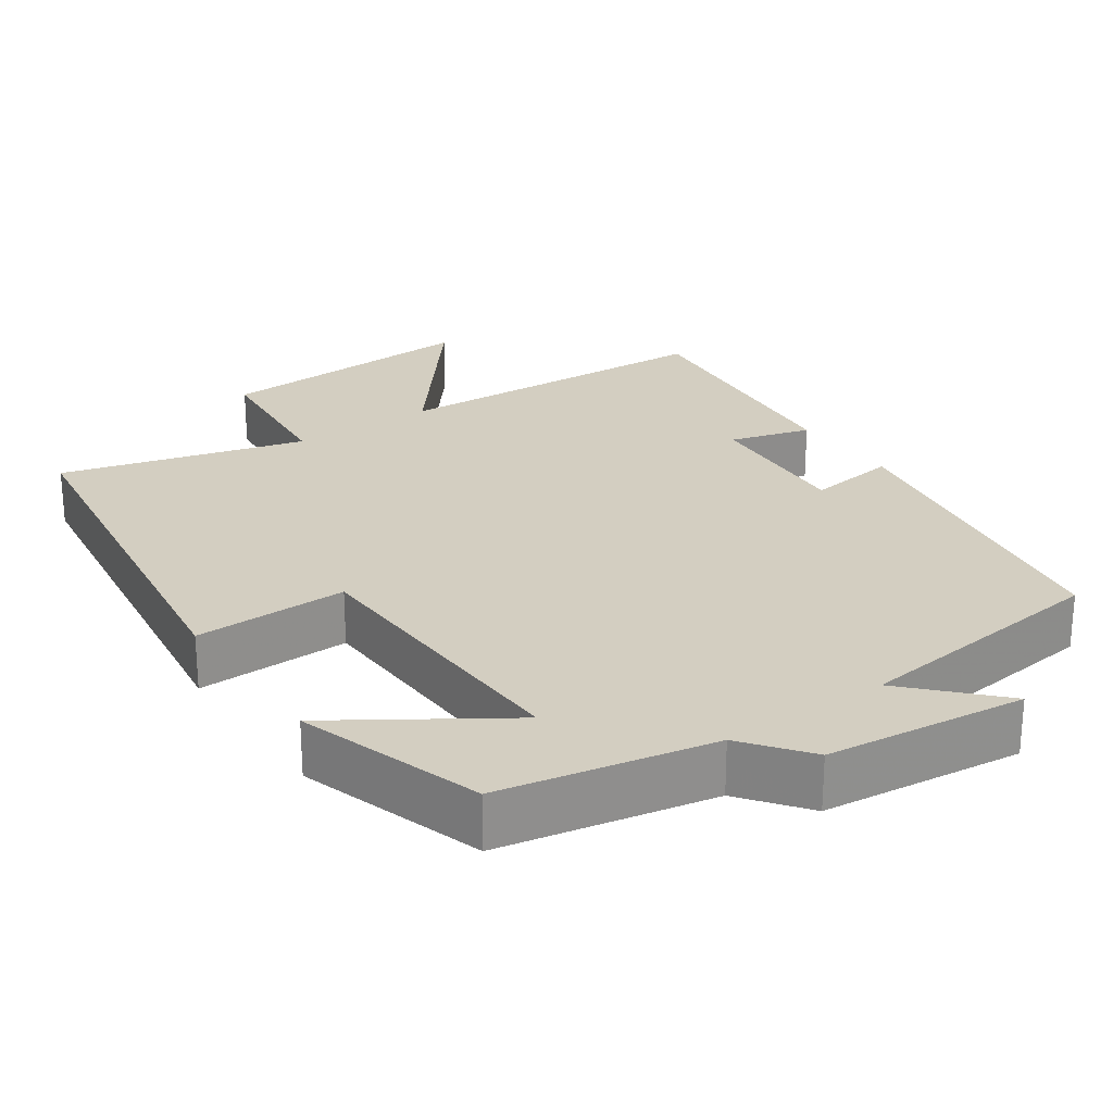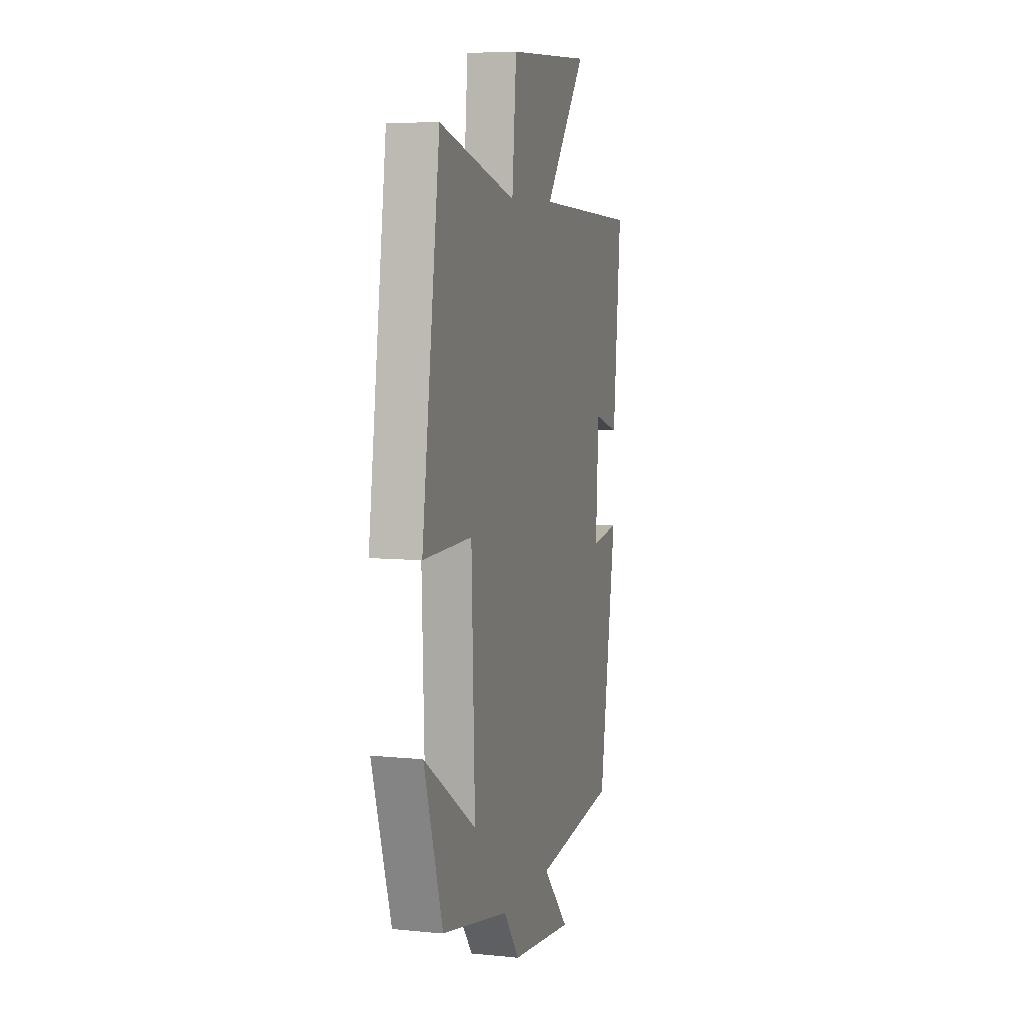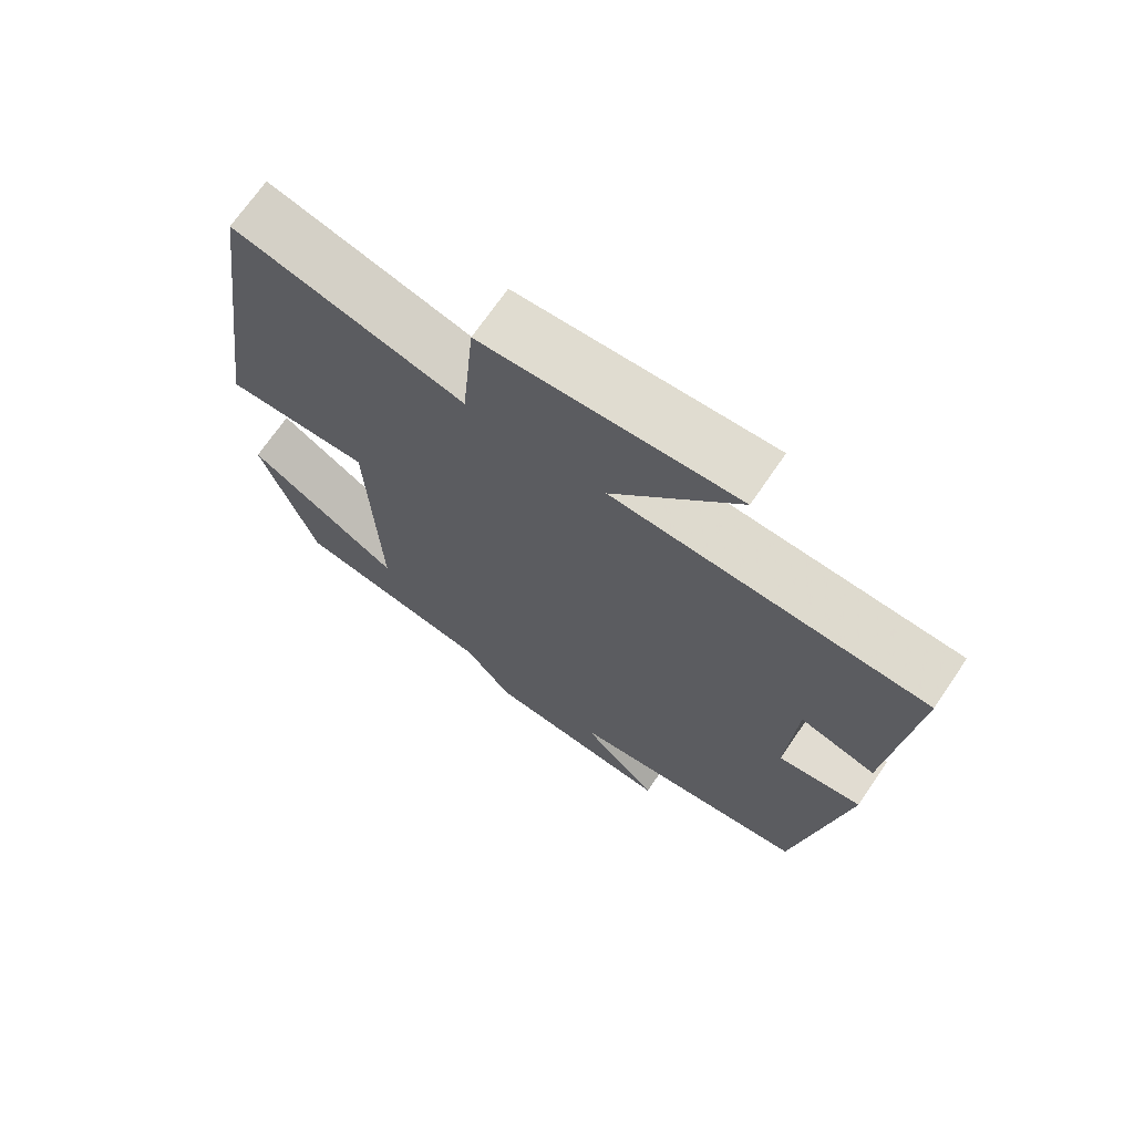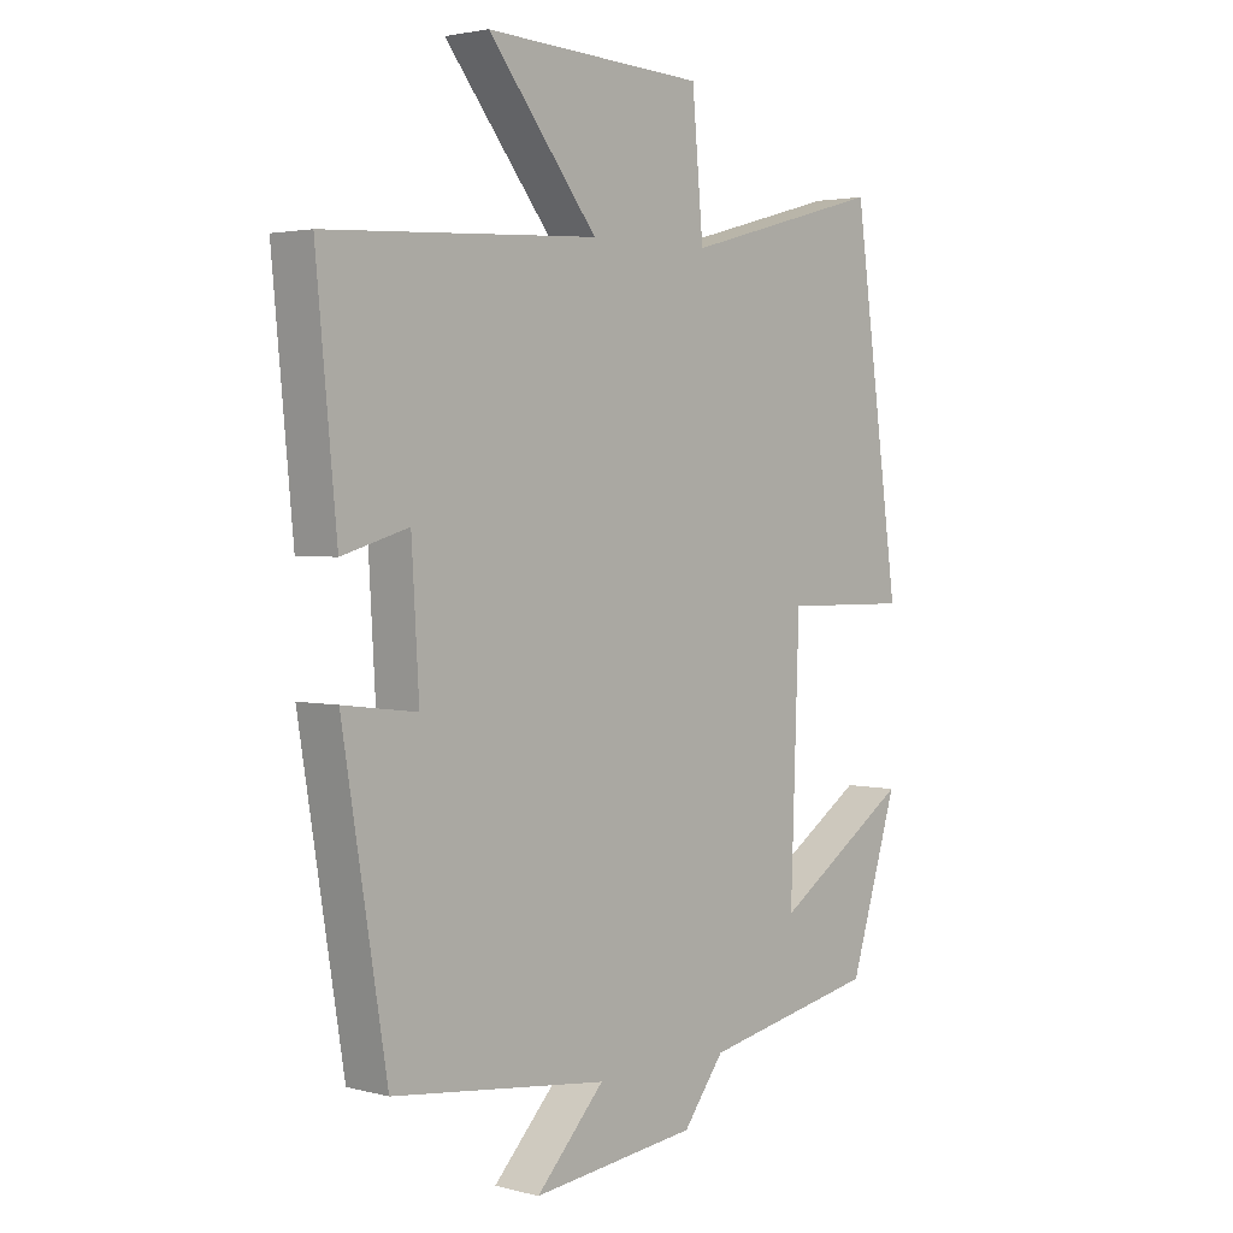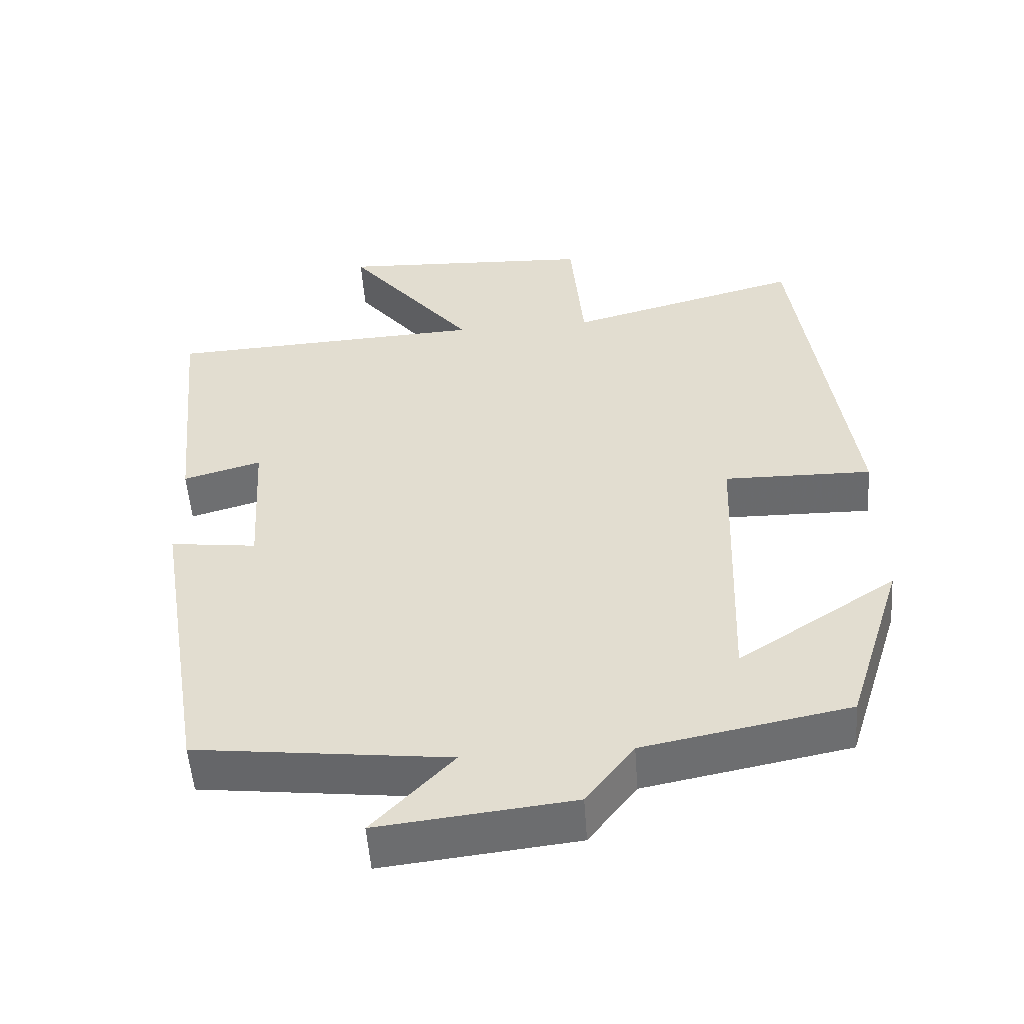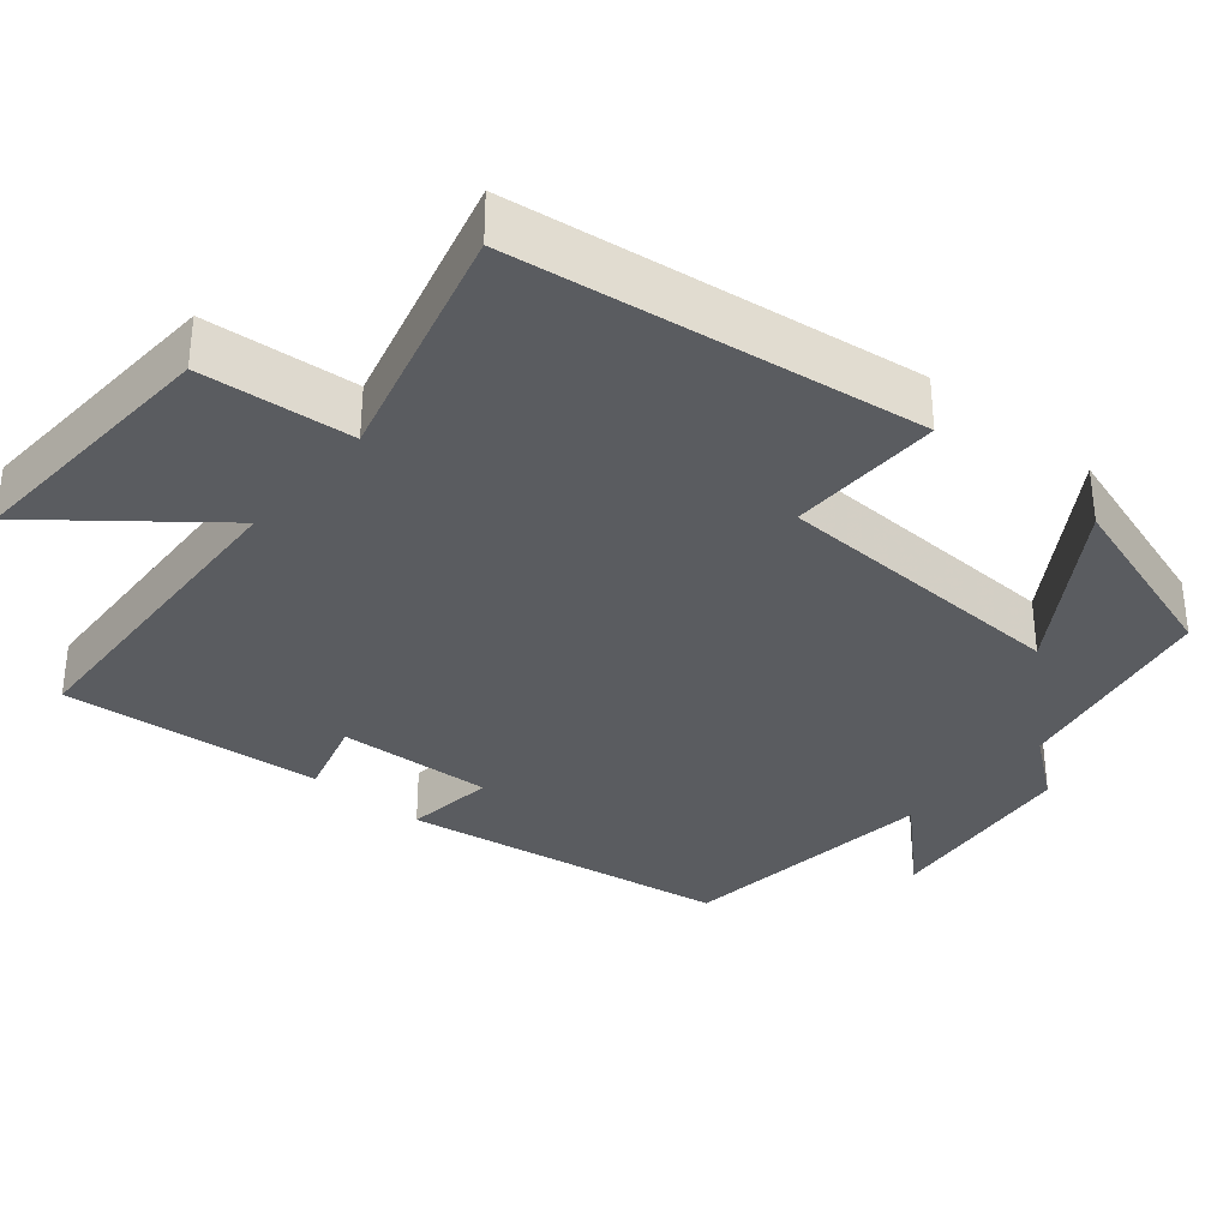
<metadata>
{"format":"obj","ext":"obj","renderer":"f3d","projection":"perspective","resolution":1024,"background":"white","views":[{"elev":25.2,"azim":145.3,"up":"+Y"},{"elev":6.8,"azim":106.2,"up":"+Z"},{"elev":70.2,"azim":-145.7,"up":"+Z"},{"elev":2.7,"azim":-48.2,"up":"+Z"},{"elev":-53.1,"azim":4.1,"up":"+Z"},{"elev":-34.0,"azim":49.8,"up":"+Y"}]}
</metadata>
<code>
v 0.422 0.07 -0.445
v 0.14 0.07 -0.5
v 0.074 0.07 -0.586
v -0.192 0.07 -0.616
v -0.082 0.07 -0.5
v -0.429 0.07 -0.459
v -0.5 0.07 -0.025
v -0.381 0.07 -0.04
v -0.393 0.07 0.164
v -0.5 0.07 0.133
v -0.533 0.07 0.478
v -0.094 0.07 0.5
v -0.27 0.07 0.719
v 0.084 0.07 0.701
v 0.102 0.07 0.5
v 0.425 0.07 0.588
v 0.5 0.07 0.052
v 0.296 0.07 0.055
v 0.282 0.07 -0.341
v 0.5 0.07 -0.198
v 0.422 0 -0.445
v 0.14 0 -0.5
v 0.074 0 -0.586
v -0.192 0 -0.616
v -0.082 0 -0.5
v -0.429 0 -0.459
v -0.5 0 -0.025
v -0.381 0 -0.04
v -0.393 0 0.164
v -0.5 0 0.133
v -0.533 0 0.478
v -0.094 0 0.5
v -0.27 0 0.719
v 0.084 0 0.701
v 0.102 0 0.5
v 0.425 0 0.588
v 0.5 0 0.052
v 0.296 0 0.055
v 0.282 0 -0.341
v 0.5 0 -0.198
f 19 20 1 2
f 18 19 2
f 15 16 17 18
f 15 18 2 3
f 12 13 14 15
f 11 12 15
f 10 11 15
f 9 10 15
f 8 9 15 3
f 5 6 7 8
f 5 8 3
f 3 4 5
f 22 21 40 39
f 22 39 38
f 38 37 36 35
f 23 22 38 35
f 35 34 33 32
f 35 32 31
f 35 31 30
f 35 30 29
f 23 35 29 28
f 28 27 26 25
f 23 28 25
f 25 24 23
f 1 21 22 2
f 2 22 23 3
f 3 23 24 4
f 4 24 25 5
f 5 25 26 6
f 6 26 27 7
f 7 27 28 8
f 8 28 29 9
f 9 29 30 10
f 10 30 31 11
f 11 31 32 12
f 12 32 33 13
f 13 33 34 14
f 14 34 35 15
f 15 35 36 16
f 16 36 37 17
f 17 37 38 18
f 18 38 39 19
f 19 39 40 20
f 20 40 21 1

</code>
